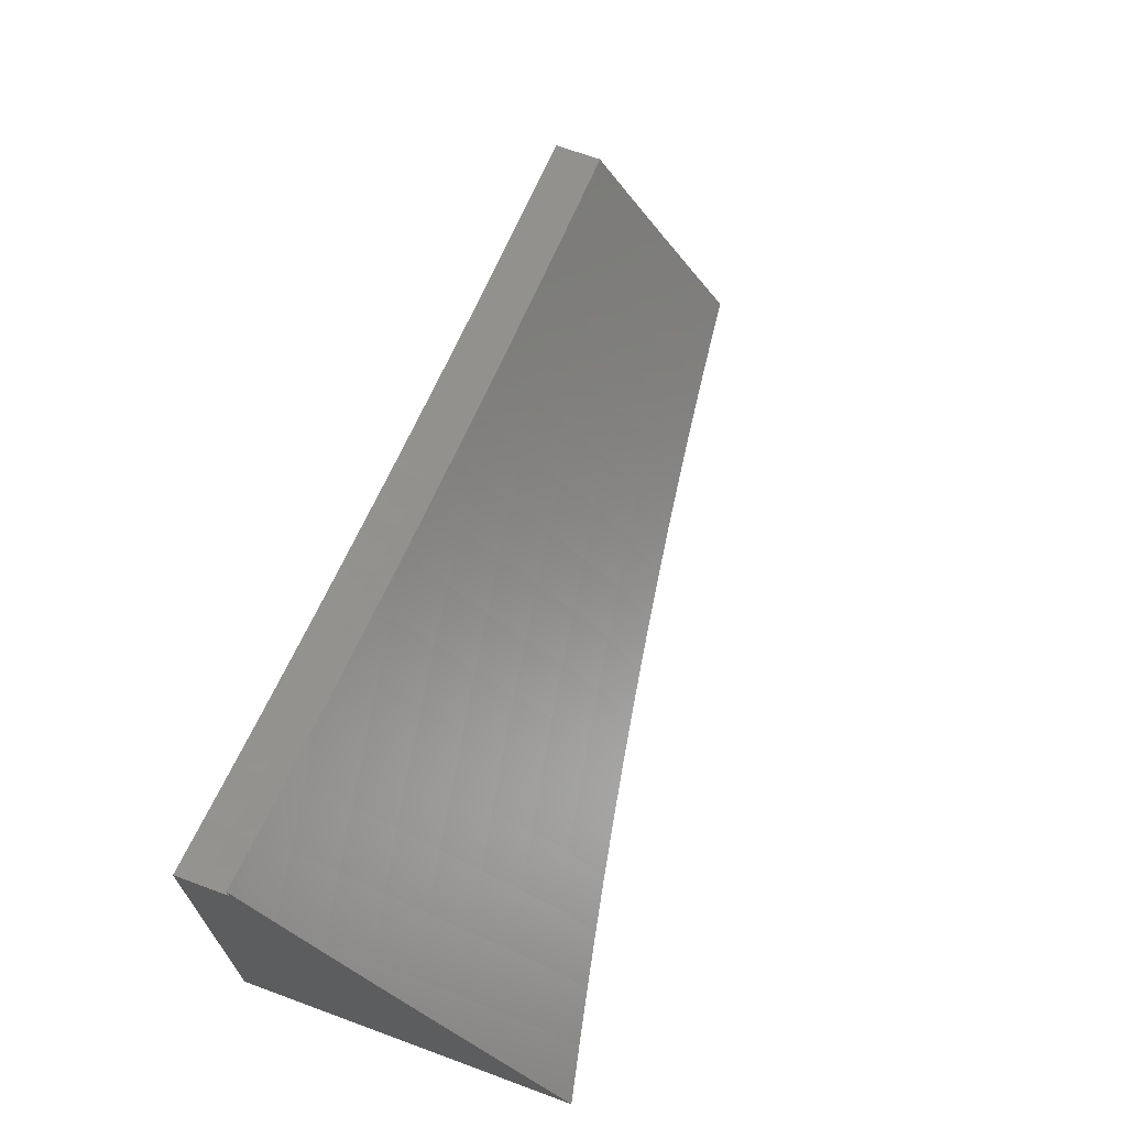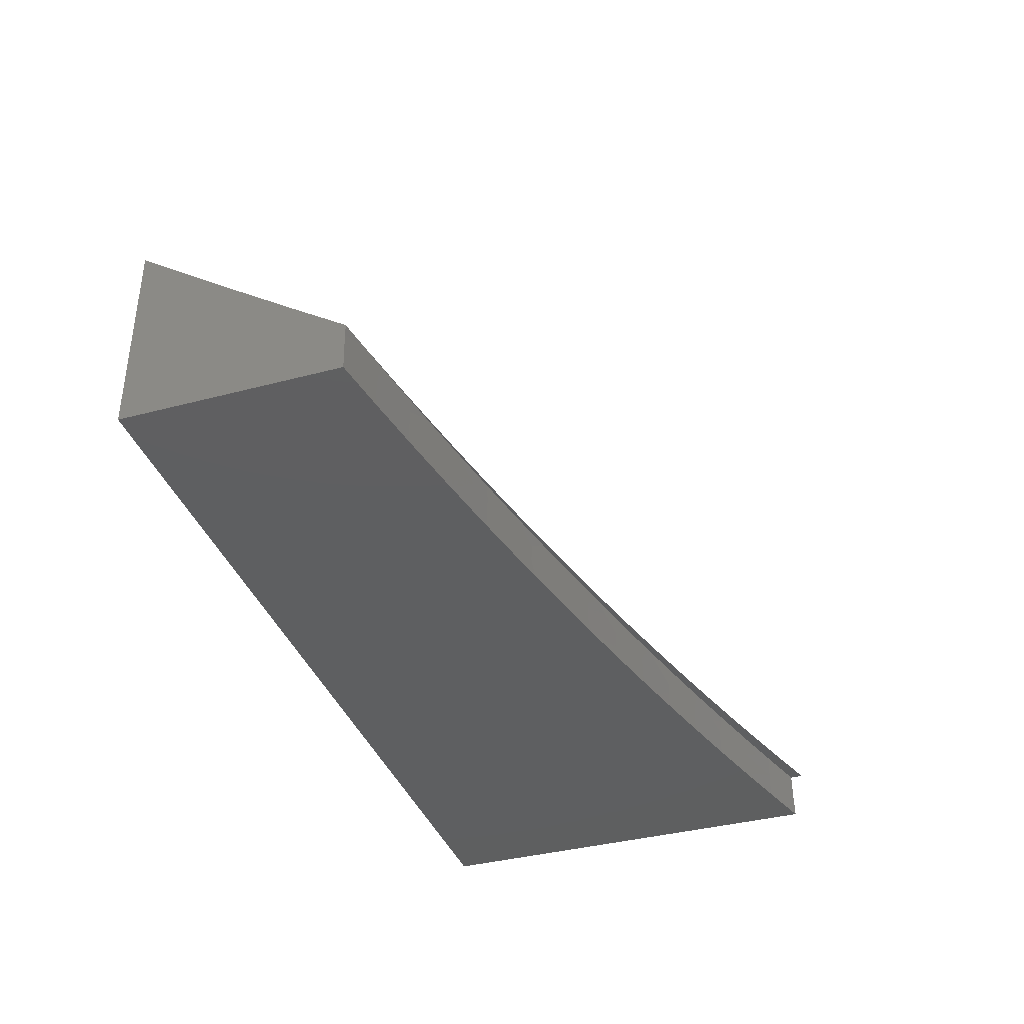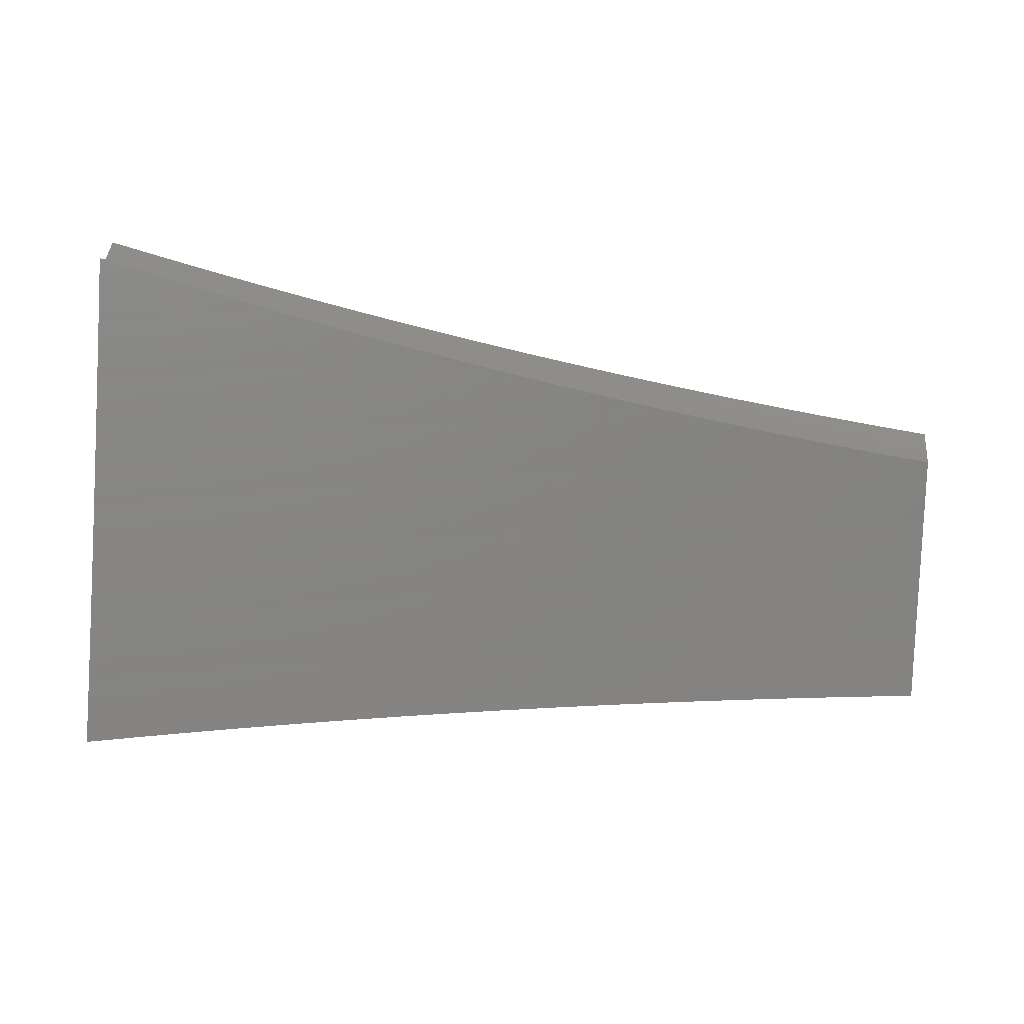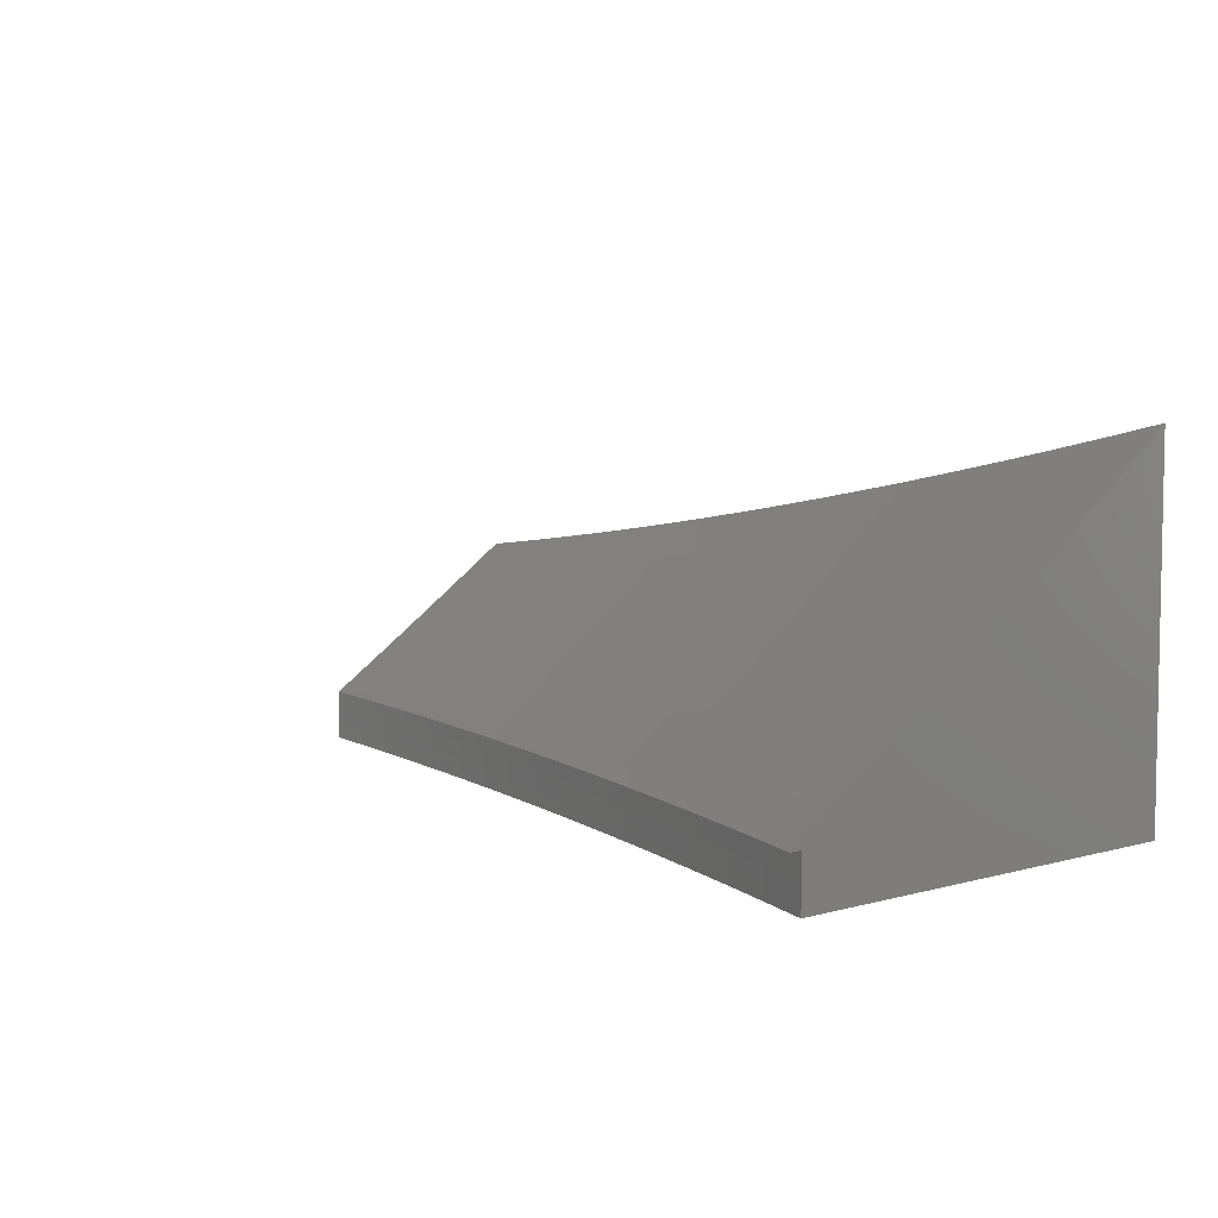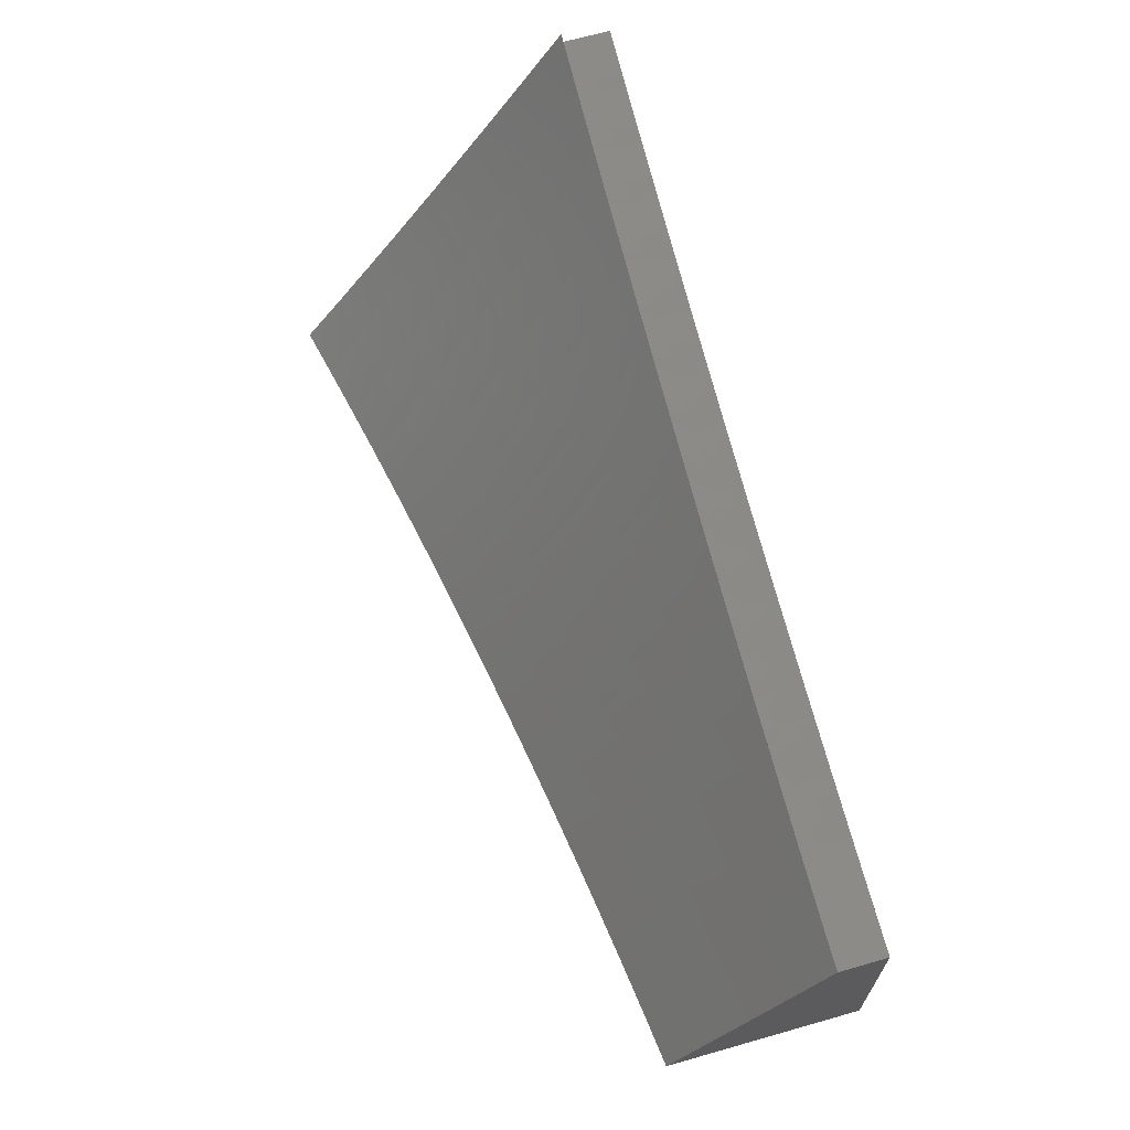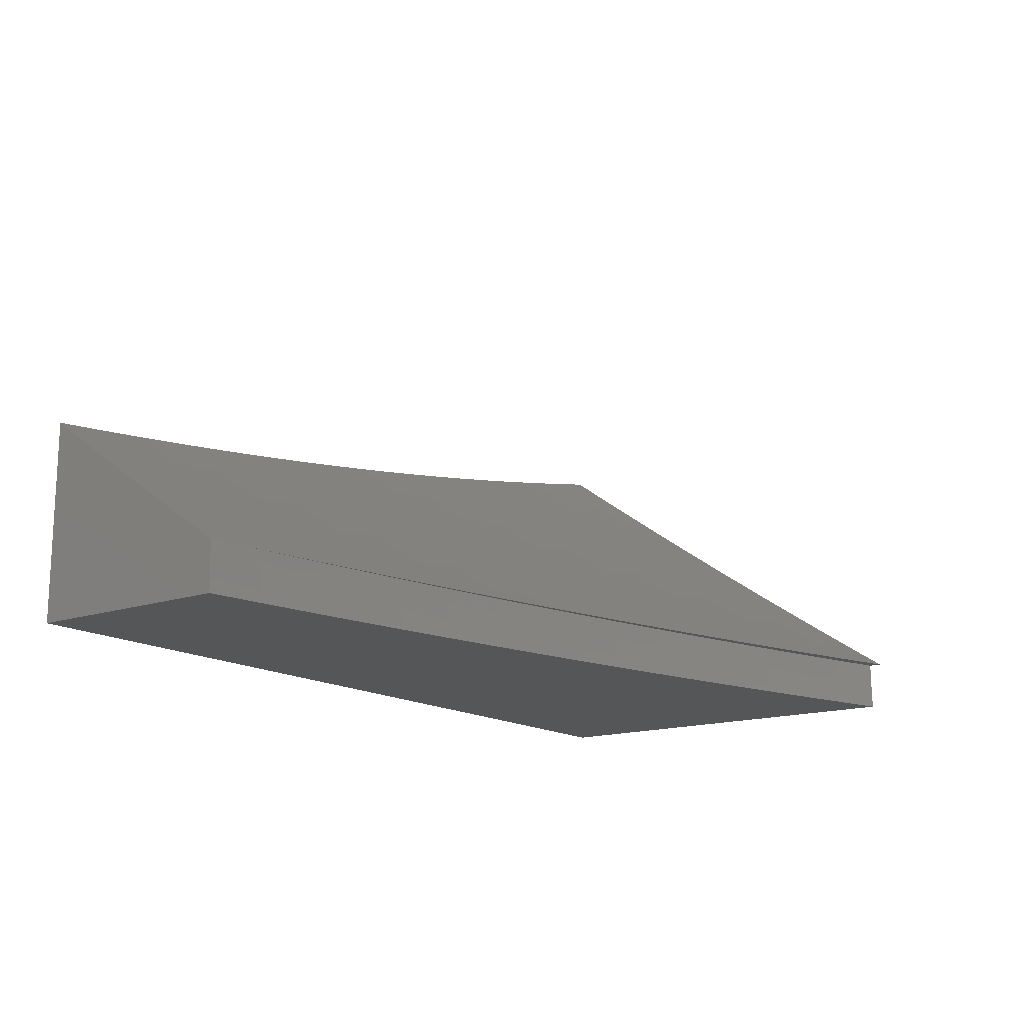
<metadata>
{"format":"stl","ext":"stl","renderer":"f3d","projection":"perspective","resolution":1024,"background":"white","views":[{"elev":67.0,"azim":110.2,"up":"+Z"},{"elev":-37.8,"azim":-71.3,"up":"+Y"},{"elev":40.6,"azim":-175.0,"up":"+Z"},{"elev":5.8,"azim":49.6,"up":"+Y"},{"elev":65.6,"azim":-105.9,"up":"+Z"},{"elev":-15.4,"azim":-53.7,"up":"+Y"}]}
</metadata>
<code>
# stl→obj: 203 verts, 402 faces
v 2 -8.945 -6.522
v 1.941 -8.945 -6.541
v 2 -8.945 -6.536
v 1.941 -8.945 -6.554
v 1.881 -8.945 -6.559
v 1.881 -8.945 -6.571
v 1.822 -8.945 -6.577
v 1.821 -8.945 -6.588
v 1.762 -8.945 -6.594
v 1.761 -8.945 -6.604
v 1.702 -8.945 -6.611
v 1.701 -8.945 -6.62
v 1.642 -8.945 -6.627
v 1.641 -8.945 -6.635
v 1.582 -8.945 -6.643
v 1.581 -8.945 -6.65
v 1.521 -8.945 -6.658
v 1.52 -8.945 -6.664
v 1.461 -8.945 -6.672
v 1.46 -8.945 -6.677
v 1.4 -8.945 -6.686
v 1.399 -8.945 -6.69
v 1.339 -8.945 -6.699
v 1.339 -8.945 -6.703
v 1.278 -8.945 -6.712
v 1.278 -8.945 -6.715
v 1.217 -8.945 -6.724
v 1.217 -8.945 -6.726
v 1.156 -8.945 -6.735
v 1.156 -8.945 -6.737
v 1.095 -8.945 -6.746
v 1.094 -8.945 -6.747
v 1.033 -8.945 -6.756
v 1.939 -9 -6.554
v 2 -9 -6.535
v 1.937 -8.998 -6.554
v 2 -8.973 -6.536
v 1.939 -8.971 -6.554
v 1.876 -8.97 -6.572
v 1.814 -8.97 -6.59
v 1.751 -8.969 -6.607
v 1.688 -8.968 -6.623
v 1.625 -8.967 -6.639
v 1.562 -8.966 -6.654
v 1.5 -8.965 -6.668
v 1.437 -8.964 -6.682
v 1.374 -8.964 -6.695
v 1.312 -8.963 -6.708
v 1.28 -8.962 -6.714
v 1.249 -8.962 -6.72
v 1.279 -8.98 -6.714
v 1.248 -8.979 -6.72
v 1.277 -8.997 -6.714
v 1.246 -8.996 -6.72
v 1.253 -9 -6.718
v 1.19 -9 -6.73
v 1.184 -8.994 -6.731
v 1.127 -9 -6.741
v 1.121 -8.991 -6.742
v 1.063 -9 -6.751
v 1.059 -8.988 -6.752
v 1 -8.986 -6.761
v 1 -8.973 -6.761
v 1.061 -8.974 -6.752
v 1 -8.959 -6.761
v 1.062 -8.959 -6.752
v 1.124 -8.96 -6.742
v 1.187 -8.961 -6.731
v 1 -8.945 -6.761
v 1 -9 -6.761
v 1.316 -9 -6.706
v 1.308 -8.999 -6.708
v 1.31 -8.981 -6.708
v 1.379 -9 -6.694
v 1.373 -8.982 -6.695
v 1.436 -8.984 -6.682
v 1.442 -9 -6.68
v 1.498 -8.986 -6.668
v 1.504 -9 -6.667
v 1.561 -8.987 -6.654
v 1.567 -9 -6.652
v 1.624 -8.989 -6.639
v 1.629 -9 -6.637
v 1.686 -8.991 -6.623
v 1.691 -9 -6.622
v 1.749 -8.993 -6.607
v 1.753 -9 -6.606
v 1.812 -8.994 -6.59
v 1.815 -9 -6.589
v 1.875 -8.996 -6.572
v 1.877 -9 -6.571
v 1.123 -8.976 -6.742
v 1.186 -8.977 -6.731
v 1.063 -8.772 -7
v 1 -8.779 -7
v 1.05 -8.815 -6.941
v 1 -8.821 -6.941
v 1.054 -8.856 -6.882
v 1 -8.863 -6.881
v 1.059 -8.897 -6.822
v 1 -8.904 -6.821
v 1.064 -8.937 -6.763
v 1.128 -8.93 -6.763
v 1.123 -8.889 -6.822
v 1.187 -8.881 -6.822
v 1.182 -8.841 -6.882
v 1.246 -8.832 -6.882
v 1.24 -8.791 -6.941
v 1.304 -8.783 -6.941
v 1.252 -8.748 -7
v 1.314 -8.739 -7
v 1.368 -8.773 -6.941
v 1.377 -8.73 -7
v 1.432 -8.764 -6.941
v 1.44 -8.72 -7
v 1.496 -8.753 -6.941
v 1.502 -8.71 -7
v 1.56 -8.743 -6.941
v 1.565 -8.699 -7
v 1.624 -8.731 -6.941
v 1.627 -8.688 -7
v 1.688 -8.72 -6.941
v 1.69 -8.677 -7
v 1.752 -8.708 -6.941
v 1.752 -8.665 -7
v 1.816 -8.695 -6.941
v 1.814 -8.653 -7
v 1.881 -8.682 -6.941
v 1.876 -8.64 -7
v 1.945 -8.668 -6.941
v 1.938 -8.627 -7
v 2 -8.656 -6.941
v 2 -8.614 -7
v 1.193 -8.922 -6.763
v 1.252 -8.873 -6.822
v 1.31 -8.823 -6.882
v 1.257 -8.913 -6.763
v 1.316 -8.864 -6.822
v 1.374 -8.814 -6.882
v 1.322 -8.904 -6.763
v 1.38 -8.855 -6.822
v 1.438 -8.804 -6.882
v 1.328 -8.944 -6.703
v 1.393 -8.935 -6.703
v 1.458 -8.925 -6.703
v 1.523 -8.914 -6.703
v 1.595 -8.943 -6.643
v 1.588 -8.903 -6.703
v 1.581 -8.864 -6.763
v 1.516 -8.875 -6.763
v 1.574 -8.824 -6.822
v 1.509 -8.835 -6.822
v 1.567 -8.783 -6.882
v 1.503 -8.794 -6.882
v 1.661 -8.931 -6.643
v 1.727 -8.919 -6.643
v 1.792 -8.907 -6.643
v 1.858 -8.894 -6.643
v 1.866 -8.933 -6.582
v 1.924 -8.881 -6.643
v 1.932 -8.919 -6.582
v 1.99 -8.867 -6.643
v 1.998 -8.905 -6.582
v 2 -8.905 -6.582
v 2 -8.864 -6.643
v 1.981 -8.828 -6.703
v 1.915 -8.842 -6.703
v 1.85 -8.855 -6.703
v 1.784 -8.868 -6.703
v 1.719 -8.88 -6.703
v 1.654 -8.892 -6.703
v 2 -8.824 -6.703
v 1.972 -8.789 -6.763
v 1.907 -8.802 -6.763
v 1.842 -8.816 -6.763
v 1.776 -8.828 -6.763
v 1.711 -8.841 -6.763
v 1.646 -8.852 -6.763
v 2 -8.782 -6.763
v 1.963 -8.749 -6.822
v 1.898 -8.763 -6.822
v 1.833 -8.776 -6.822
v 1.768 -8.788 -6.822
v 1.704 -8.801 -6.822
v 1.639 -8.812 -6.822
v 2 -8.741 -6.823
v 1.954 -8.709 -6.882
v 1.889 -8.722 -6.882
v 1.825 -8.736 -6.882
v 1.76 -8.748 -6.882
v 1.696 -8.76 -6.882
v 1.631 -8.772 -6.882
v 2 -8.699 -6.882
v 1.189 -8.756 -7
v 1.177 -8.8 -6.941
v 1.118 -8.849 -6.882
v 1.126 -8.764 -7
v 1.113 -8.808 -6.941
v 1.387 -8.895 -6.763
v 1.451 -8.885 -6.763
v 1.445 -8.845 -6.822
v 2 -9 -7
v 1 -9 -7
f 1 2 3
f 3 2 4
f 4 2 5
f 4 5 6
f 6 5 7
f 6 7 8
f 8 7 9
f 8 9 10
f 10 9 11
f 10 11 12
f 12 11 13
f 12 13 14
f 14 13 15
f 14 15 16
f 16 15 17
f 16 17 18
f 18 17 19
f 18 19 20
f 20 19 21
f 20 21 22
f 22 21 23
f 22 23 24
f 24 23 25
f 24 25 26
f 26 25 27
f 26 27 28
f 28 27 29
f 28 29 30
f 30 29 31
f 30 31 32
f 32 31 33
f 34 35 36
f 36 35 37
f 36 37 38
f 38 37 4
f 38 4 6
f 37 3 4
f 38 6 39
f 39 6 8
f 39 8 40
f 40 8 10
f 40 10 41
f 41 10 12
f 41 12 42
f 42 12 14
f 42 14 43
f 43 14 16
f 43 16 44
f 44 16 18
f 44 18 45
f 45 18 20
f 45 20 46
f 46 20 22
f 46 22 47
f 47 22 24
f 47 24 48
f 48 24 26
f 48 26 49
f 49 26 50
f 49 50 51
f 51 50 52
f 51 52 53
f 53 52 54
f 53 54 55
f 55 54 56
f 56 54 57
f 56 57 58
f 58 57 59
f 58 59 60
f 60 59 61
f 60 61 62
f 62 61 63
f 63 61 64
f 63 64 65
f 65 64 66
f 65 66 33
f 33 66 32
f 32 66 67
f 32 67 30
f 30 67 68
f 30 68 28
f 28 68 50
f 28 50 26
f 33 69 65
f 62 70 60
f 55 71 53
f 53 71 72
f 53 72 51
f 51 72 73
f 51 73 49
f 49 73 48
f 74 75 71
f 71 75 73
f 71 73 72
f 75 74 76
f 76 74 77
f 76 77 78
f 78 77 79
f 78 79 80
f 80 79 81
f 80 81 82
f 82 81 83
f 82 83 84
f 84 83 85
f 84 85 86
f 86 85 87
f 86 87 88
f 88 87 89
f 88 89 90
f 90 89 91
f 90 91 36
f 36 91 34
f 61 59 64
f 64 59 92
f 64 92 66
f 66 92 67
f 59 57 92
f 92 57 93
f 92 93 67
f 67 93 68
f 57 54 93
f 93 54 52
f 93 52 68
f 68 52 50
f 38 39 36
f 36 39 90
f 39 40 90
f 90 40 88
f 40 41 88
f 88 41 86
f 41 42 86
f 86 42 84
f 42 43 84
f 84 43 82
f 43 44 82
f 82 44 80
f 44 45 80
f 80 45 78
f 45 46 78
f 78 46 76
f 48 73 75
f 46 47 76
f 76 47 75
f 47 48 75
f 94 95 96
f 96 95 97
f 96 97 98
f 98 97 99
f 98 99 100
f 100 99 101
f 100 101 102
f 102 101 69
f 102 69 33
f 33 31 102
f 102 31 103
f 102 103 104
f 104 103 105
f 104 105 106
f 106 105 107
f 106 107 108
f 108 107 109
f 108 109 110
f 110 109 111
f 111 109 112
f 111 112 113
f 113 112 114
f 113 114 115
f 115 114 116
f 115 116 117
f 117 116 118
f 117 118 119
f 119 118 120
f 119 120 121
f 121 120 122
f 121 122 123
f 123 122 124
f 123 124 125
f 125 124 126
f 125 126 127
f 127 126 128
f 127 128 129
f 129 128 130
f 129 130 131
f 131 130 132
f 131 132 133
f 31 29 103
f 103 29 134
f 103 134 105
f 105 134 135
f 105 135 107
f 107 135 136
f 107 136 109
f 109 136 112
f 29 27 134
f 134 27 137
f 134 137 135
f 135 137 138
f 135 138 136
f 136 138 139
f 136 139 112
f 112 139 114
f 27 25 137
f 137 25 140
f 137 140 138
f 138 140 141
f 138 141 139
f 139 141 142
f 139 142 114
f 114 142 116
f 140 25 143
f 143 25 23
f 143 23 144
f 144 23 21
f 144 21 145
f 145 21 19
f 145 19 146
f 146 19 17
f 146 17 15
f 13 147 15
f 15 147 148
f 15 148 146
f 146 148 149
f 146 149 150
f 150 149 151
f 150 151 152
f 152 151 153
f 152 153 154
f 154 153 118
f 154 118 116
f 147 13 155
f 155 13 11
f 155 11 156
f 156 11 9
f 156 9 157
f 157 9 7
f 157 7 158
f 158 7 159
f 158 159 160
f 160 159 161
f 160 161 162
f 162 161 163
f 162 163 164
f 164 163 1
f 1 163 2
f 2 163 161
f 2 161 5
f 5 161 159
f 5 159 7
f 164 165 162
f 162 165 166
f 162 166 160
f 160 166 167
f 160 167 158
f 158 167 168
f 158 168 157
f 157 168 169
f 157 169 156
f 156 169 170
f 156 170 155
f 155 170 171
f 155 171 147
f 147 171 148
f 165 172 166
f 166 172 173
f 166 173 167
f 167 173 174
f 167 174 168
f 168 174 175
f 168 175 169
f 169 175 176
f 169 176 170
f 170 176 177
f 170 177 171
f 171 177 178
f 171 178 148
f 148 178 149
f 172 179 173
f 173 179 180
f 173 180 174
f 174 180 181
f 174 181 175
f 175 181 182
f 175 182 176
f 176 182 183
f 176 183 177
f 177 183 184
f 177 184 178
f 178 184 185
f 178 185 149
f 149 185 151
f 179 186 180
f 180 186 187
f 180 187 181
f 181 187 188
f 181 188 182
f 182 188 189
f 182 189 183
f 183 189 190
f 183 190 184
f 184 190 191
f 184 191 185
f 185 191 192
f 185 192 151
f 151 192 153
f 186 193 187
f 187 193 130
f 187 130 188
f 188 130 128
f 188 128 189
f 189 128 126
f 189 126 190
f 190 126 124
f 190 124 191
f 191 124 122
f 191 122 192
f 192 122 120
f 192 120 153
f 153 120 118
f 193 132 130
f 110 194 108
f 108 194 195
f 108 195 106
f 106 195 196
f 106 196 104
f 104 196 100
f 104 100 102
f 194 197 195
f 195 197 198
f 195 198 196
f 196 198 98
f 196 98 100
f 197 94 198
f 198 94 96
f 198 96 98
f 140 143 199
f 199 143 144
f 199 144 200
f 200 144 145
f 200 145 150
f 150 145 146
f 140 199 141
f 141 199 201
f 141 201 142
f 142 201 154
f 142 154 116
f 201 199 200
f 150 152 200
f 200 152 201
f 152 154 201
f 35 34 202
f 202 34 91
f 202 91 89
f 89 87 202
f 202 87 85
f 202 85 83
f 83 81 202
f 202 81 79
f 202 79 77
f 77 74 202
f 202 74 71
f 202 71 203
f 203 71 55
f 203 55 56
f 56 58 203
f 203 58 60
f 203 60 70
f 203 70 101
f 101 70 62
f 101 62 63
f 63 65 101
f 101 65 69
f 101 99 203
f 203 99 97
f 203 97 95
f 95 94 203
f 203 94 197
f 203 197 194
f 194 110 203
f 203 110 111
f 203 111 202
f 202 111 113
f 202 113 115
f 115 117 202
f 202 117 119
f 202 119 121
f 121 123 202
f 202 123 125
f 202 125 127
f 127 129 202
f 202 129 131
f 202 131 133
f 1 3 164
f 164 3 37
f 164 37 35
f 35 202 164
f 164 202 165
f 165 202 172
f 172 202 179
f 179 202 186
f 186 202 193
f 193 202 132
f 132 202 133

</code>
